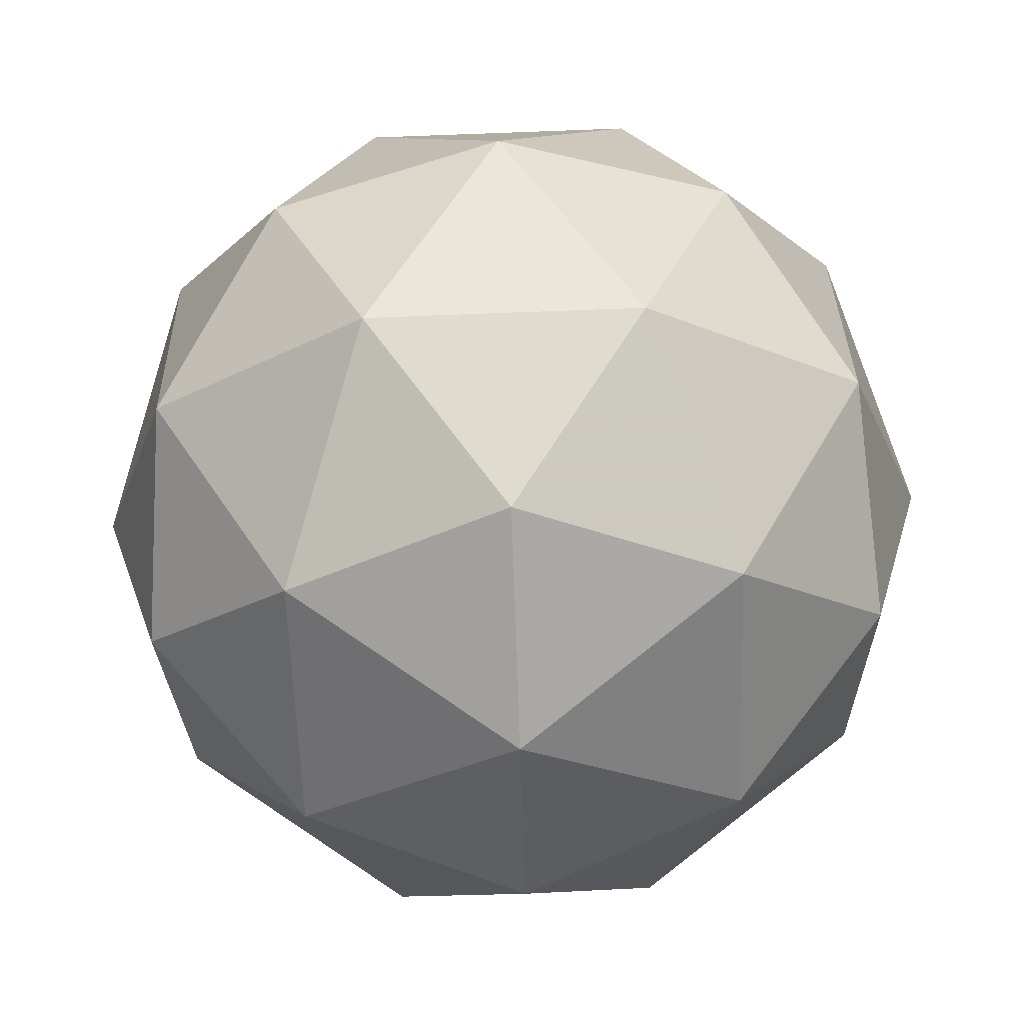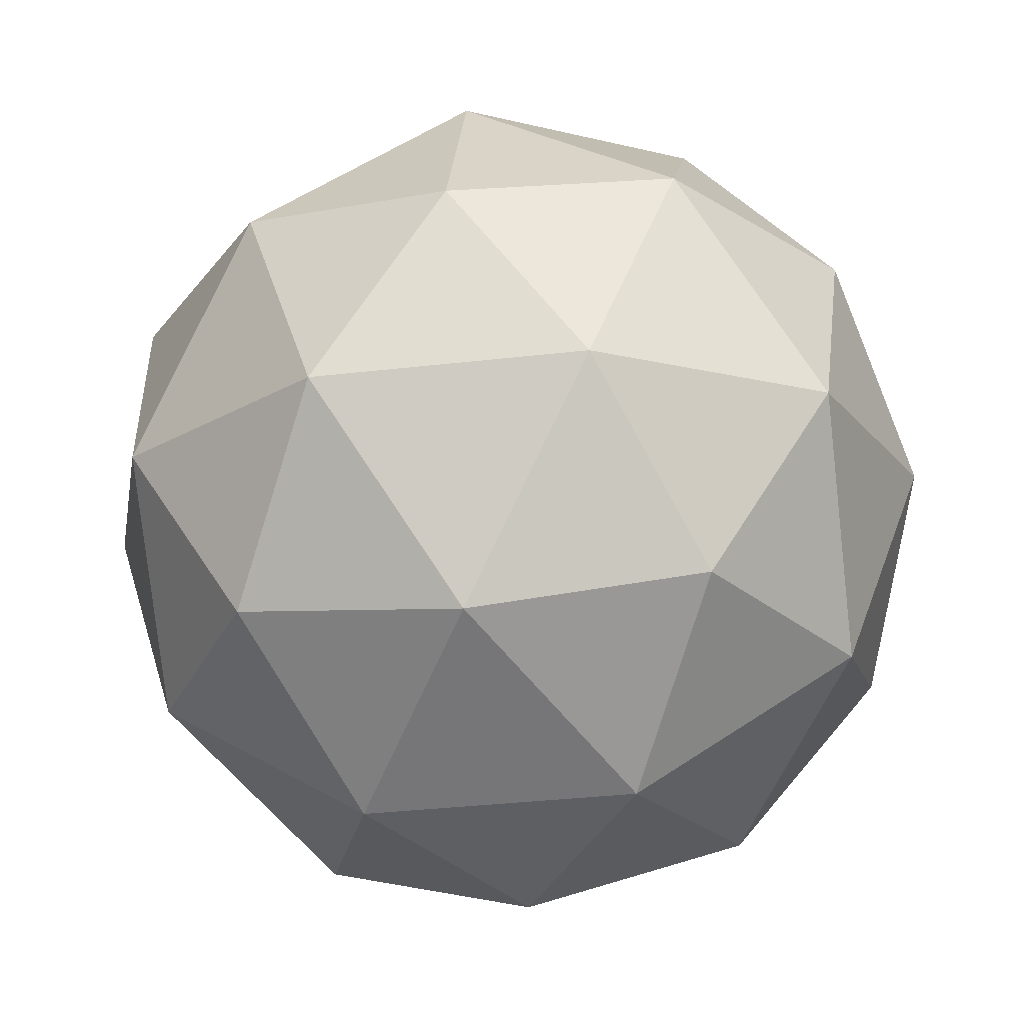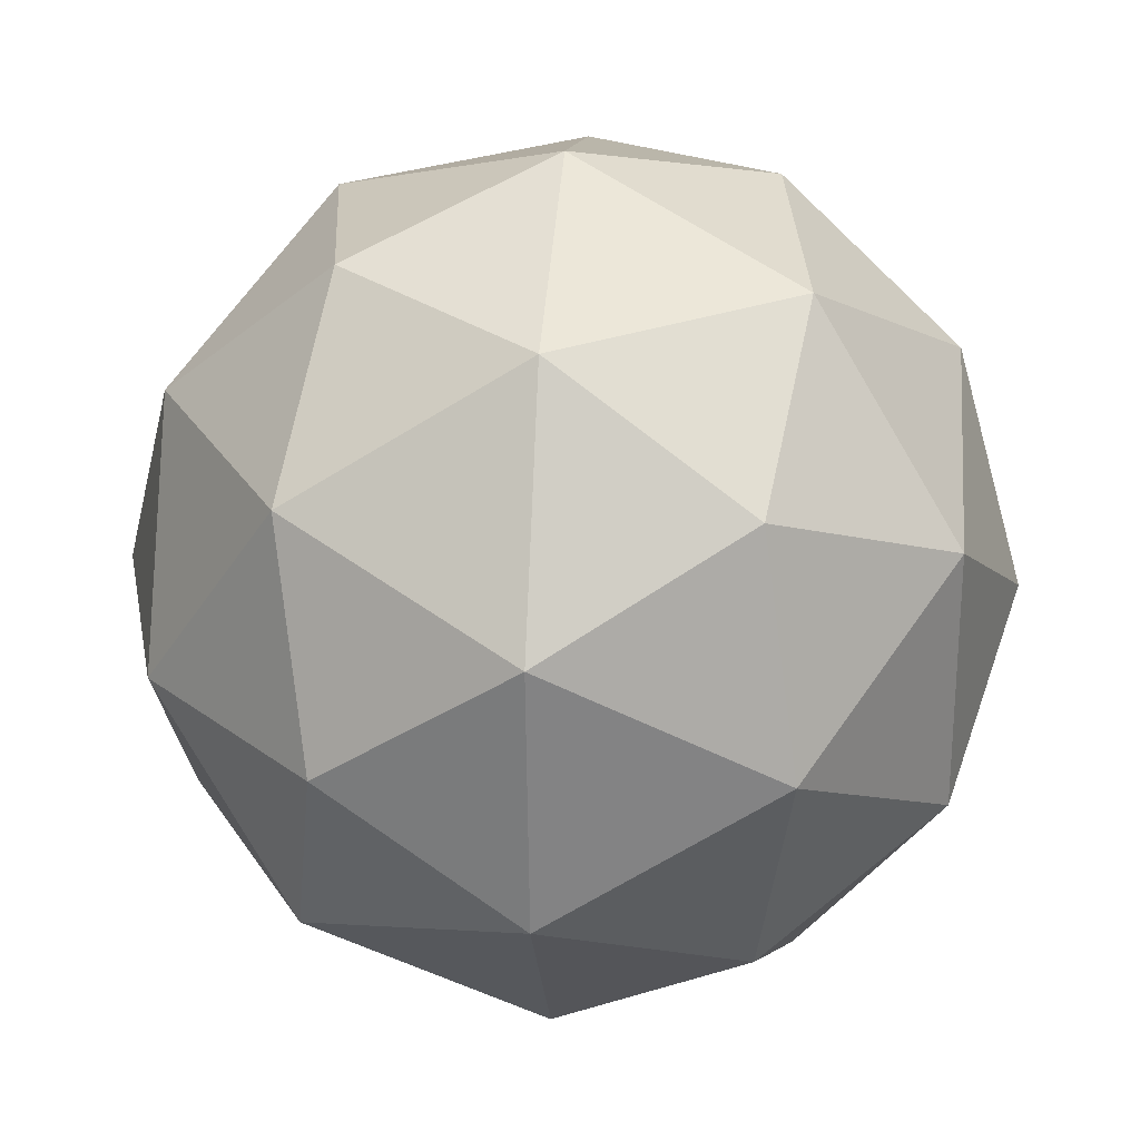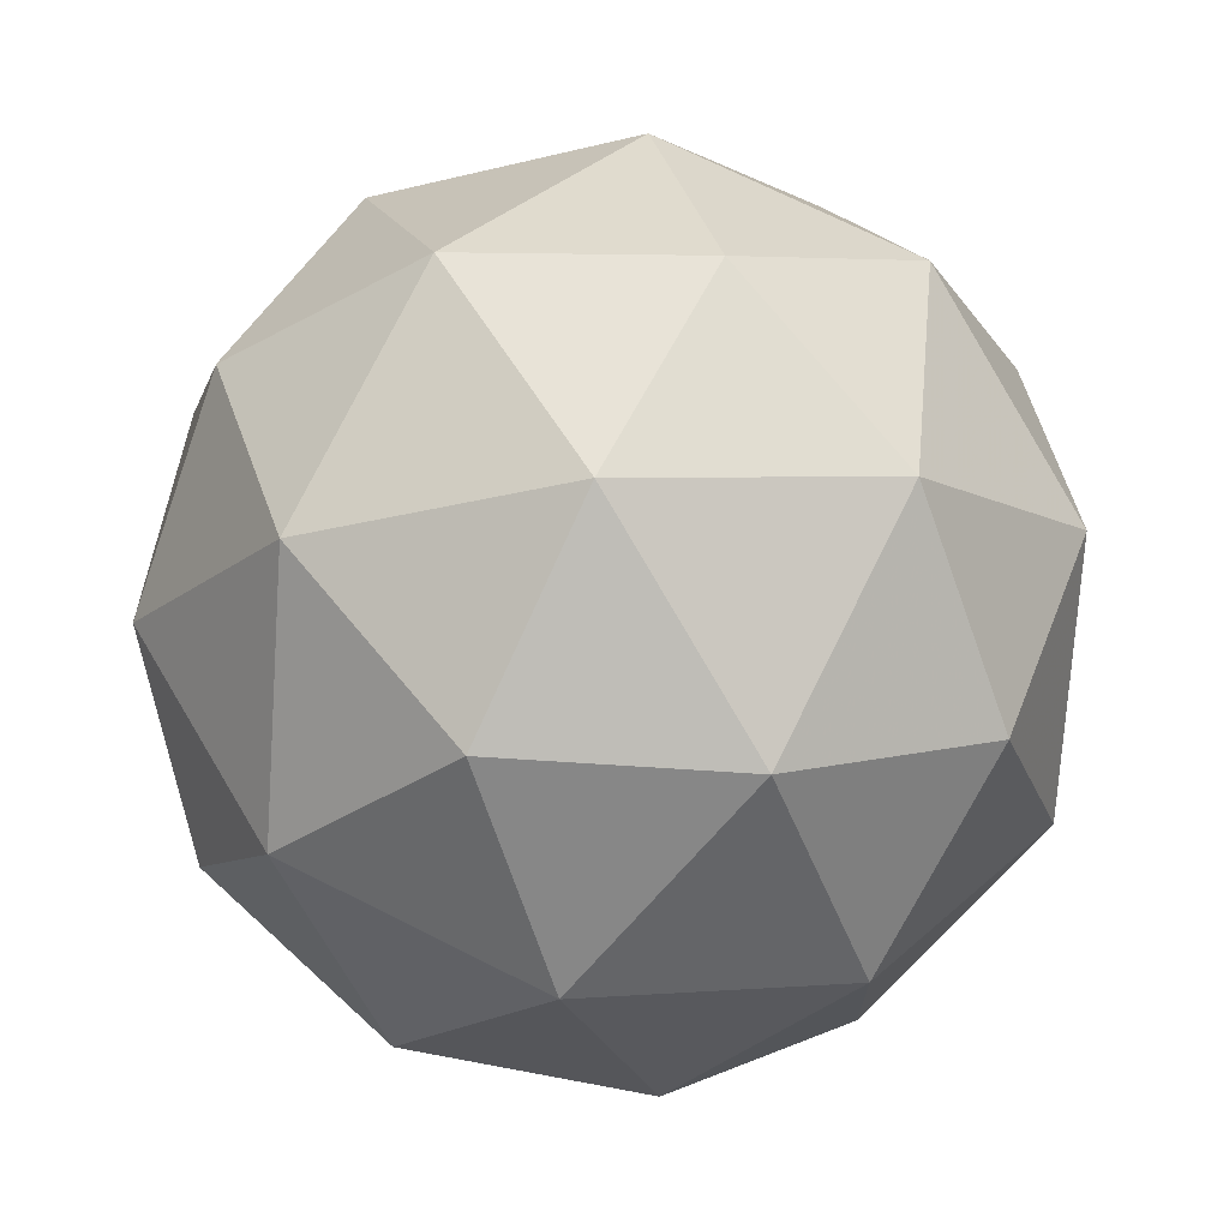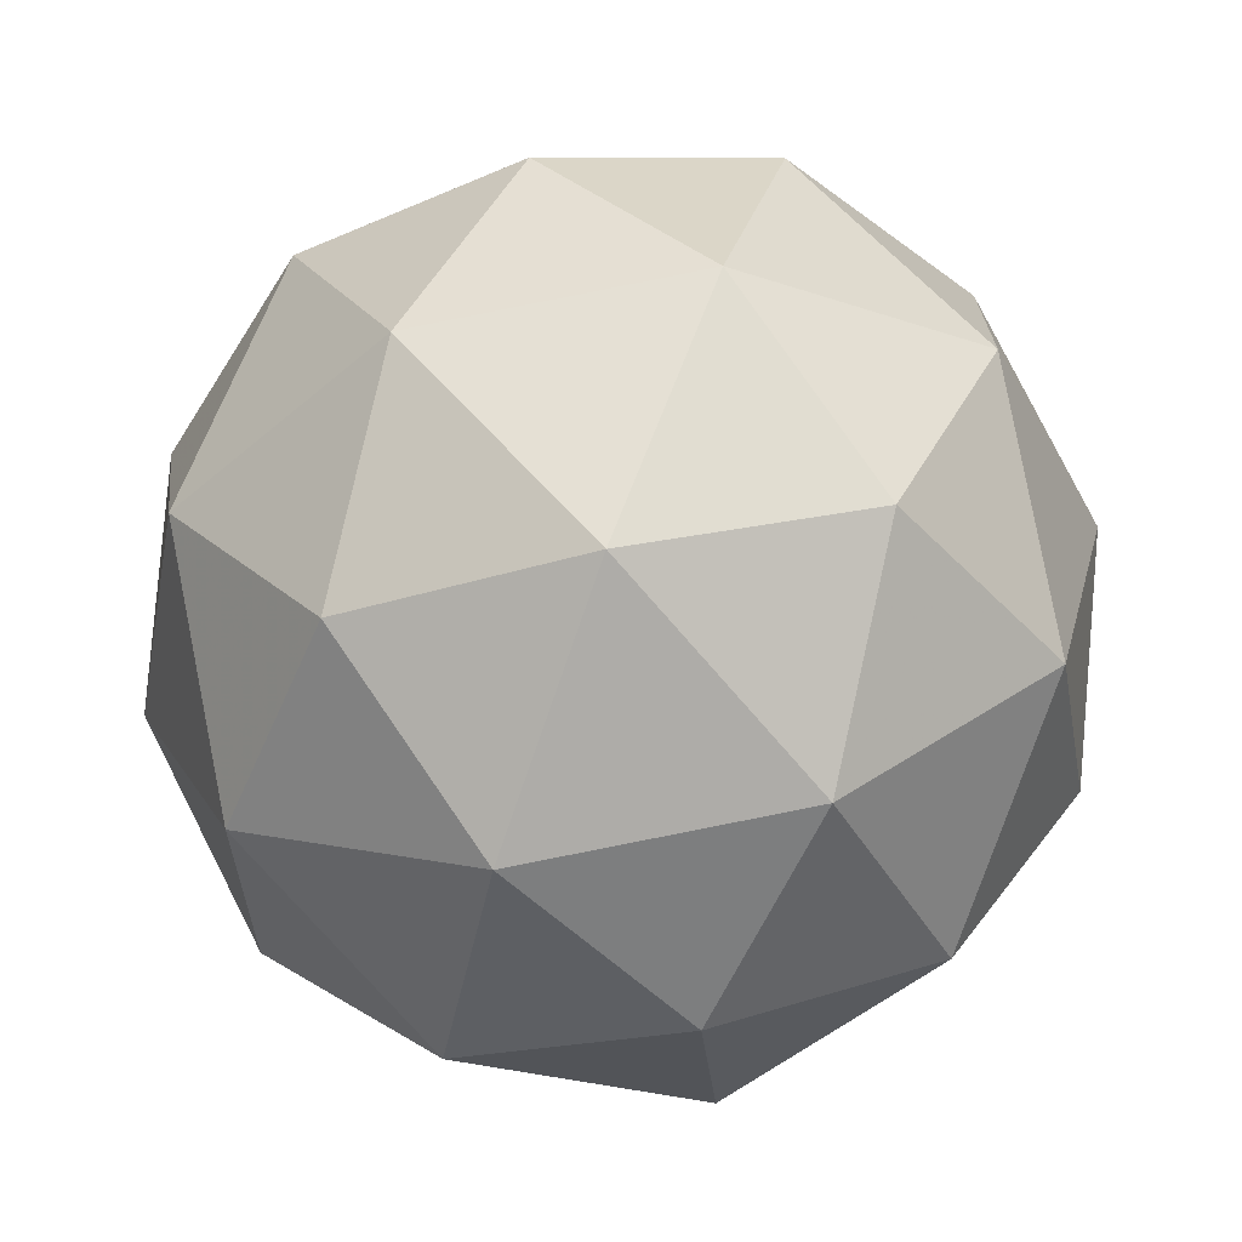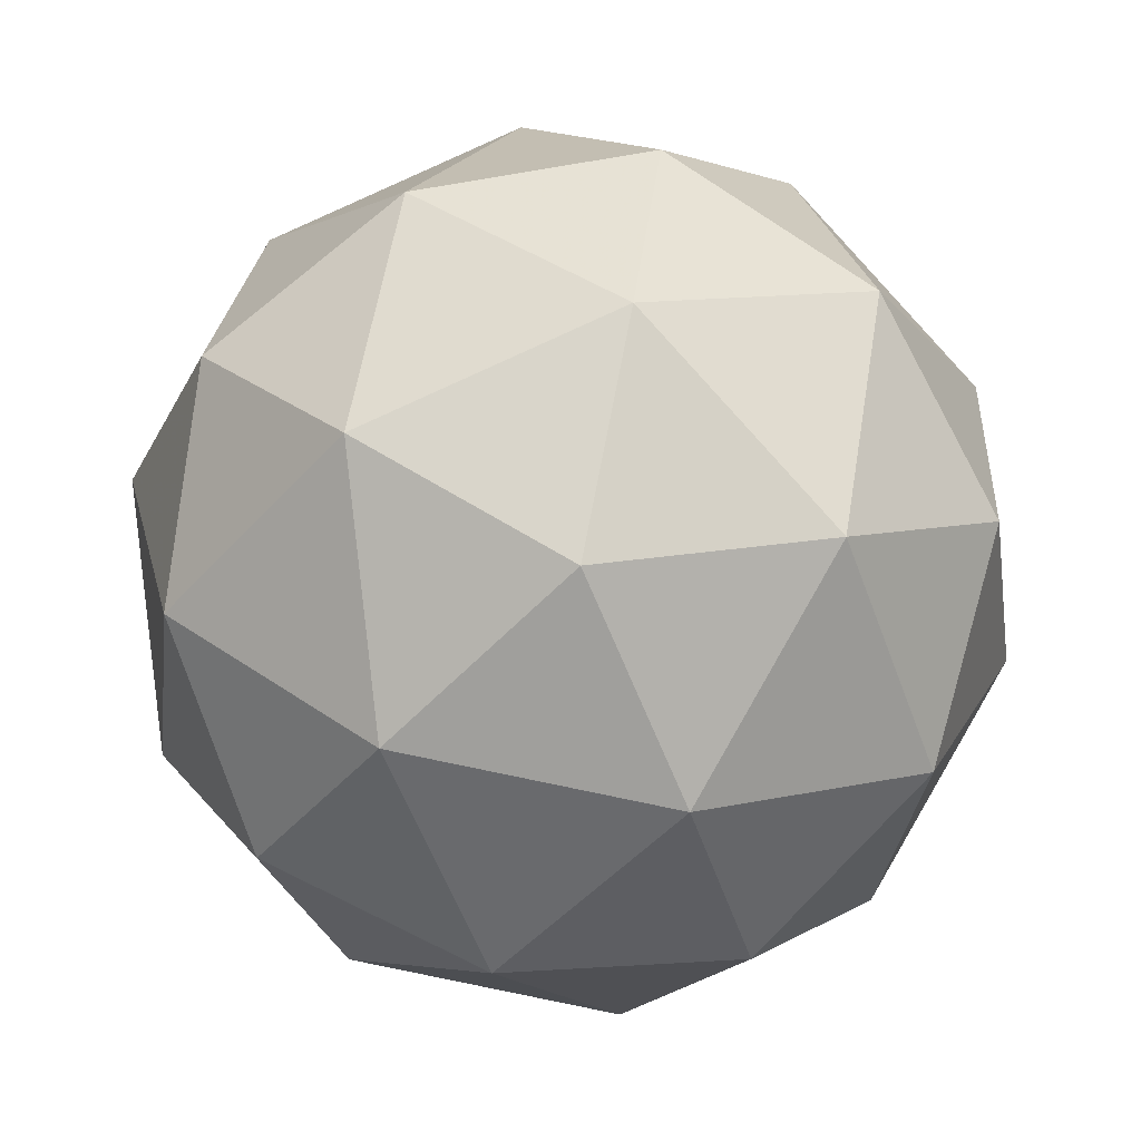
<metadata>
{"format":"obj","ext":"obj","renderer":"f3d","projection":"perspective","resolution":1024,"background":"white","views":[{"elev":4.4,"azim":116.4,"up":"+Y"},{"elev":-62.5,"azim":64.5,"up":"+Y"},{"elev":-58.6,"azim":-152.9,"up":"+Y"},{"elev":49.5,"azim":89.8,"up":"+Z"},{"elev":31.2,"azim":-47.6,"up":"+Z"},{"elev":77.5,"azim":-174.9,"up":"+Z"}]}
</metadata>
<code>
v 3.63 -1.637 -4.082
v 3.584 -1.631 -4.012
v 3.667 -1.64 -4.007
v 3.692 -1.692 -4.068
v 3.623 -1.716 -4.111
v 3.557 -1.678 -4.077
v 3.617 -1.683 -3.955
v 3.684 -1.721 -3.99
v 3.657 -1.768 -4.054
v 3.573 -1.759 -4.059
v 3.549 -1.706 -3.998
v 3.611 -1.762 -3.984
v 3.654 -1.628 -4.047
v 3.605 -1.623 -4.05
v 3.627 -1.625 -4.005
v 3.562 -1.647 -4.046
v 3.589 -1.65 -4.088
v 3.668 -1.659 -4.083
v 3.69 -1.661 -4.038
v 3.628 -1.672 -4.108
v 3.664 -1.705 -4.1
v 3.585 -1.697 -4.105
v 3.557 -1.664 -4
v 3.541 -1.691 -4.038
v 3.646 -1.655 -3.972
v 3.597 -1.65 -3.975
v 3.7 -1.708 -4.028
v 3.685 -1.677 -3.992
v 3.643 -1.749 -4.091
v 3.684 -1.735 -4.066
v 3.555 -1.722 -4.074
v 3.594 -1.744 -4.094
v 3.577 -1.694 -3.966
v 3.656 -1.702 -3.961
v 3.679 -1.752 -4.02
v 3.614 -1.774 -4.061
v 3.551 -1.738 -4.028
v 3.613 -1.726 -3.958
v 3.573 -1.74 -3.983
v 3.652 -1.749 -3.978
v 3.636 -1.776 -4.016
v 3.587 -1.771 -4.019
f 1 14 13
f 2 14 16
f 1 13 18
f 1 18 20
f 1 20 17
f 2 16 23
f 3 15 25
f 4 19 27
f 5 21 29
f 6 22 31
f 2 23 26
f 3 25 28
f 4 27 30
f 5 29 32
f 6 31 24
f 7 33 38
f 8 34 40
f 9 35 41
f 10 36 42
f 11 37 39
f 39 42 12
f 39 37 42
f 37 10 42
f 42 41 12
f 42 36 41
f 36 9 41
f 41 40 12
f 41 35 40
f 35 8 40
f 40 38 12
f 40 34 38
f 34 7 38
f 38 39 12
f 38 33 39
f 33 11 39
f 24 37 11
f 24 31 37
f 31 10 37
f 32 36 10
f 32 29 36
f 29 9 36
f 30 35 9
f 30 27 35
f 27 8 35
f 28 34 8
f 28 25 34
f 25 7 34
f 26 33 7
f 26 23 33
f 23 11 33
f 31 32 10
f 31 22 32
f 22 5 32
f 29 30 9
f 29 21 30
f 21 4 30
f 27 28 8
f 27 19 28
f 19 3 28
f 25 26 7
f 25 15 26
f 15 2 26
f 23 24 11
f 23 16 24
f 16 6 24
f 17 22 6
f 17 20 22
f 20 5 22
f 20 21 5
f 20 18 21
f 18 4 21
f 18 19 4
f 18 13 19
f 13 3 19
f 16 17 6
f 16 14 17
f 14 1 17
f 13 15 3
f 13 14 15
f 14 2 15

</code>
